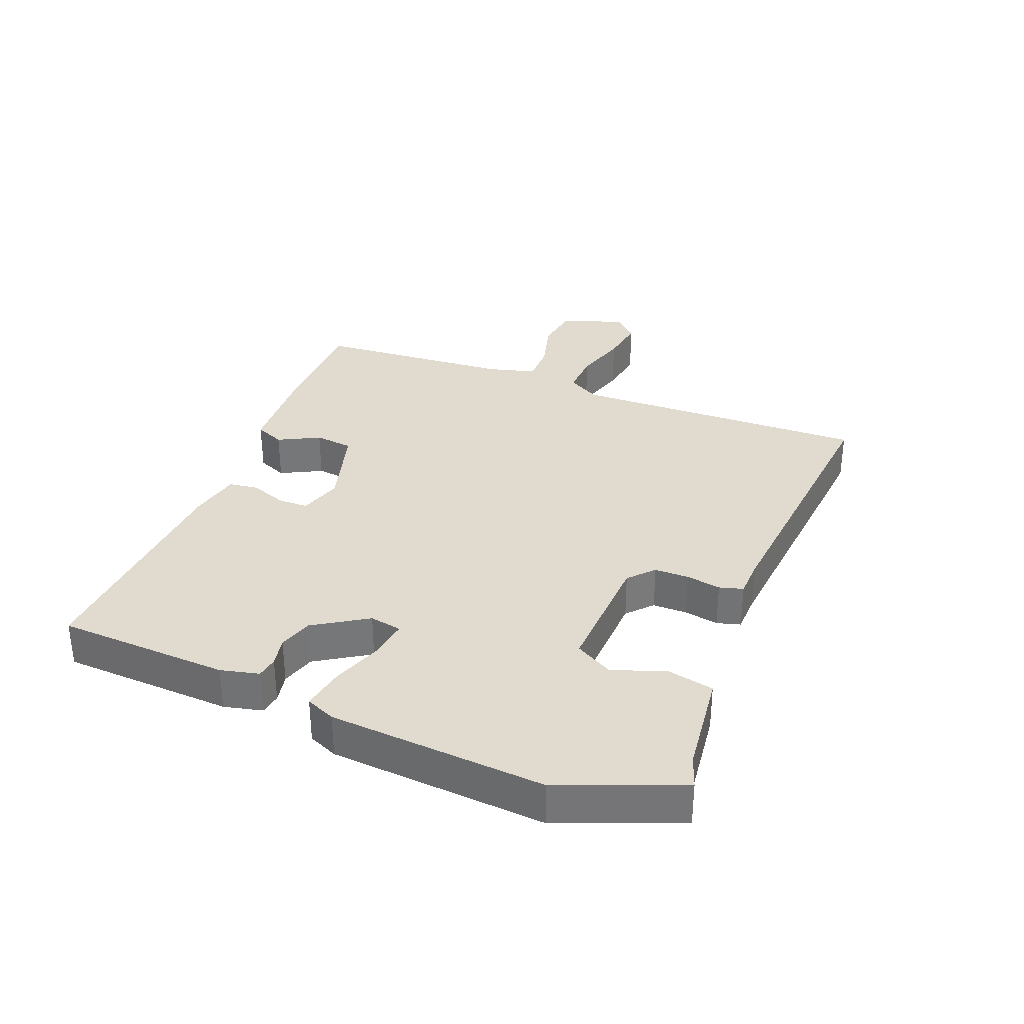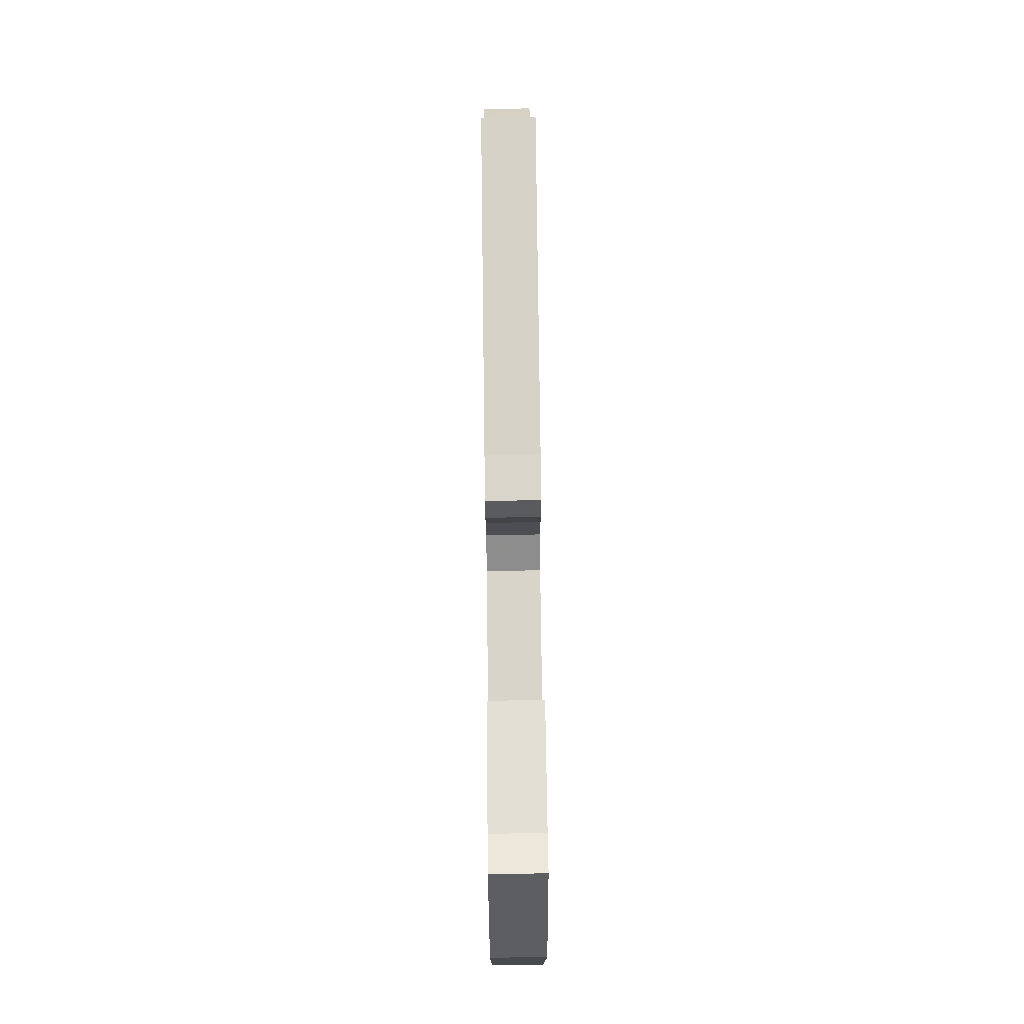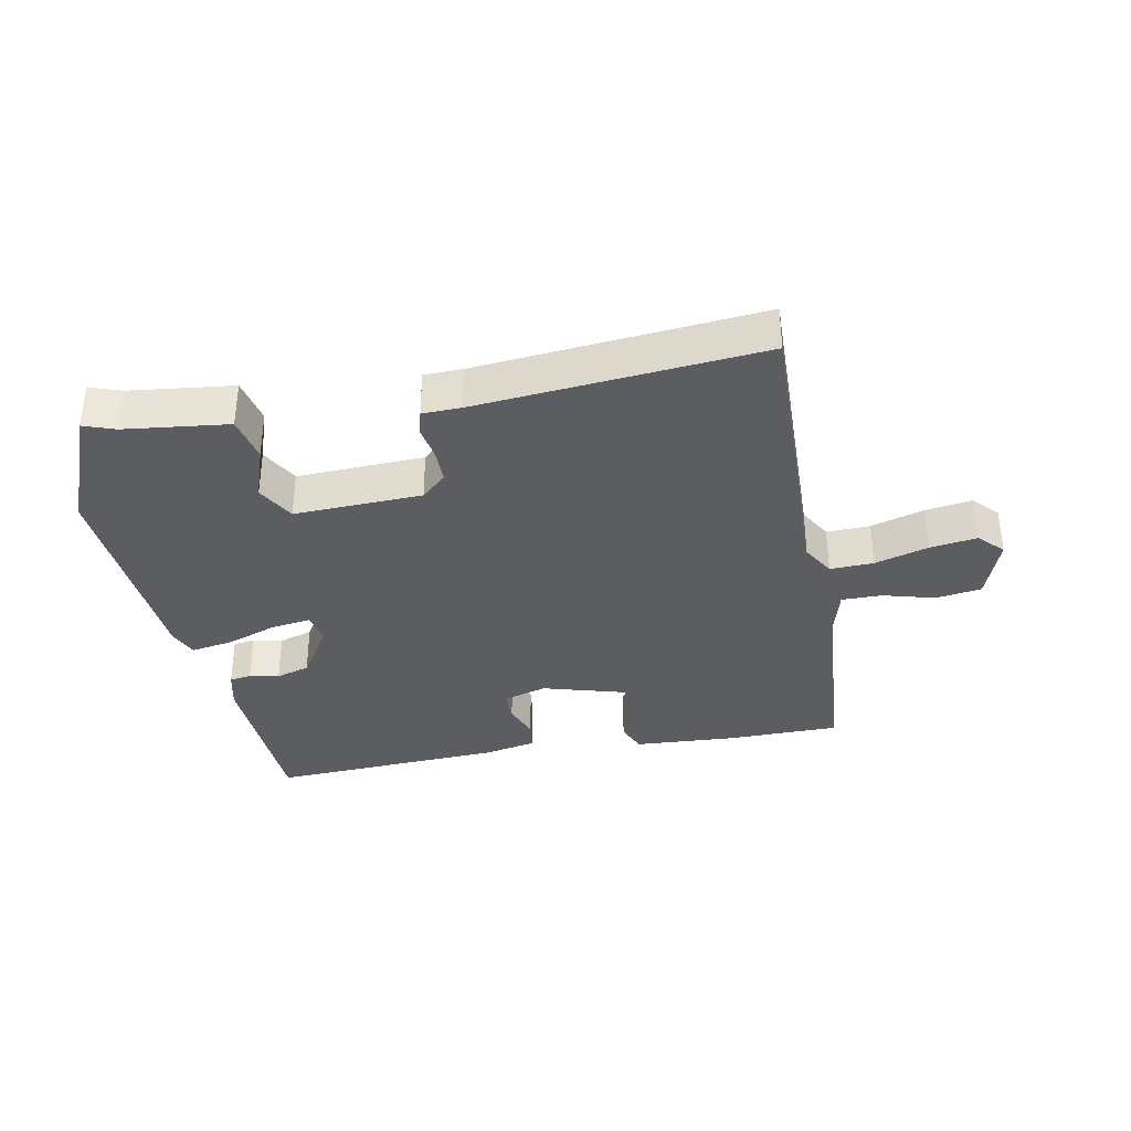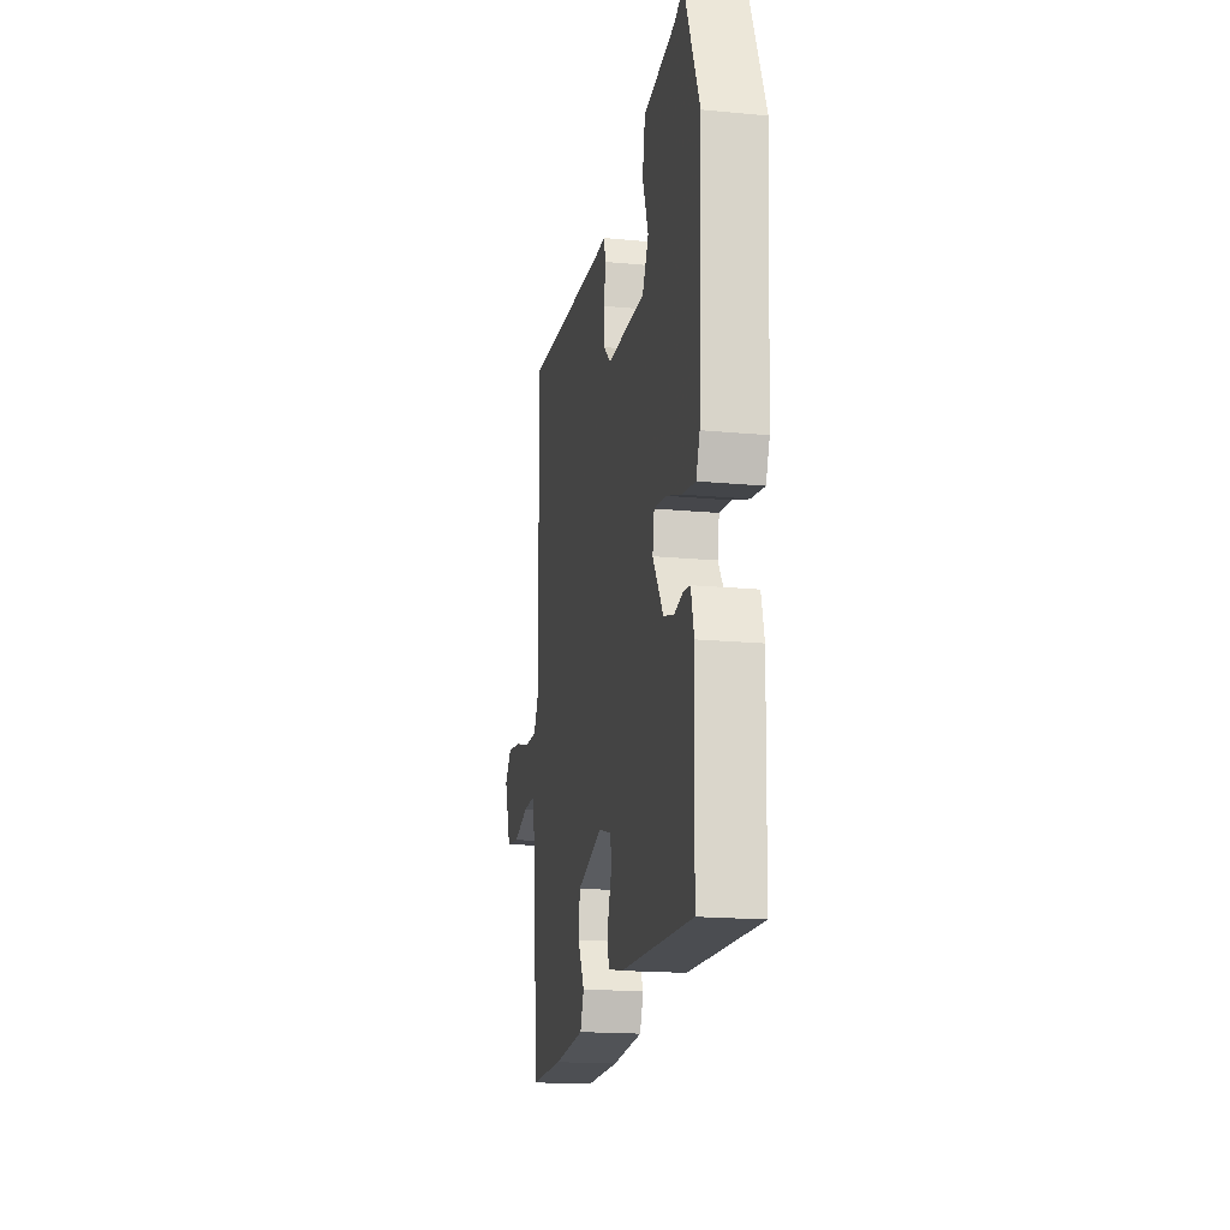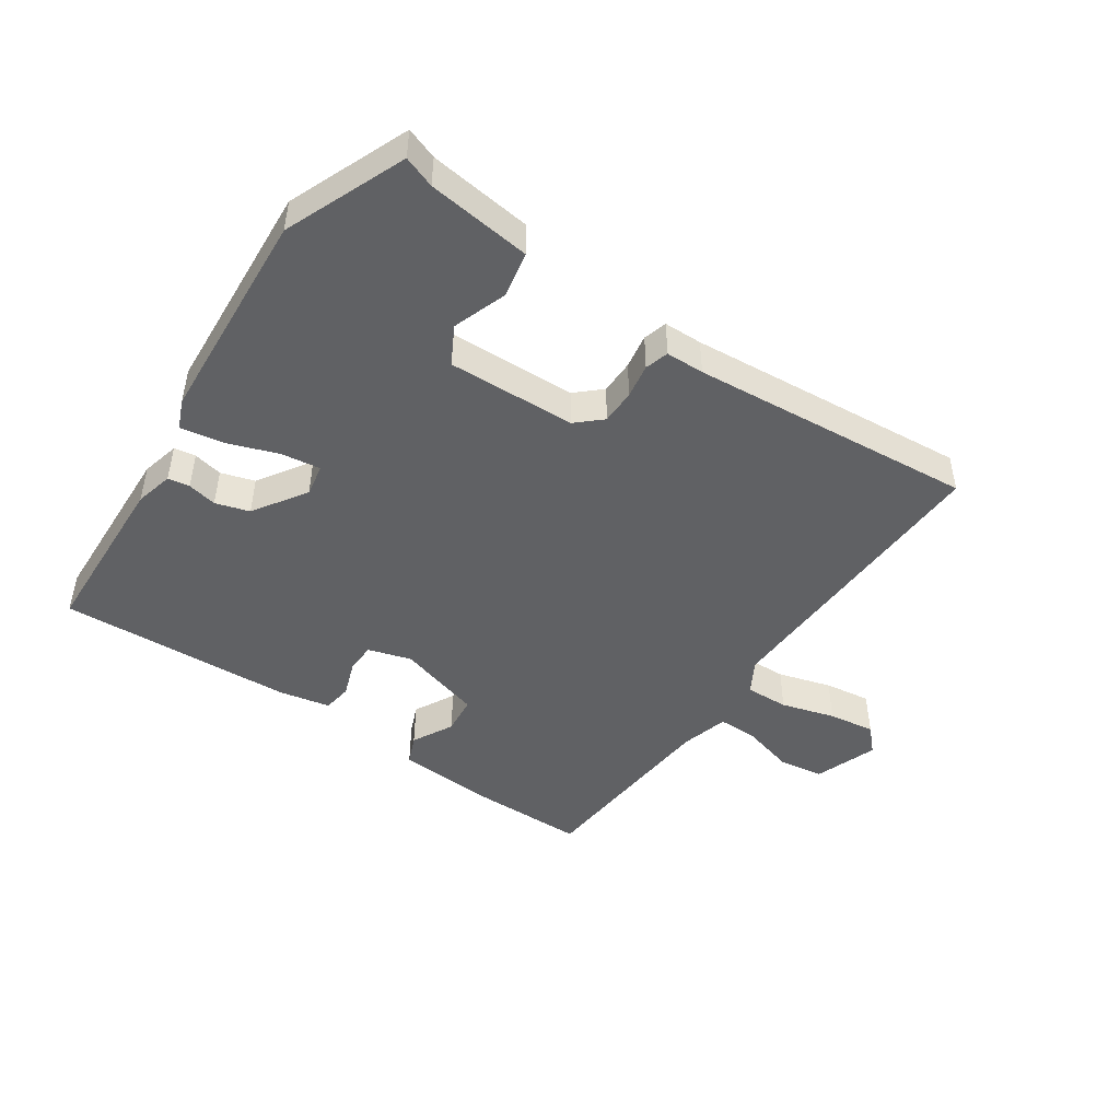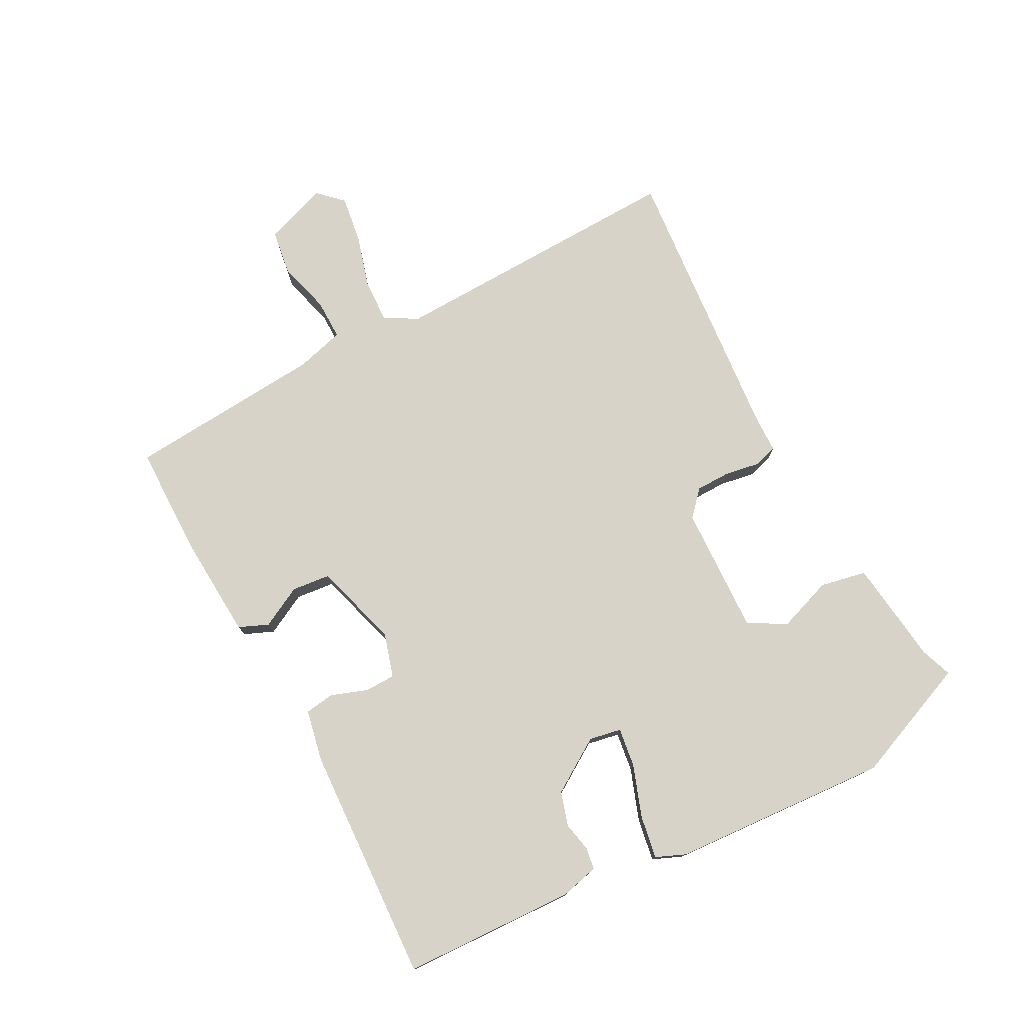
<metadata>
{"format":"obj","ext":"obj","renderer":"f3d","projection":"perspective","resolution":1024,"background":"white","views":[{"elev":33.4,"azim":-67.8,"up":"+Y"},{"elev":73.6,"azim":-90.7,"up":"+Z"},{"elev":-35.4,"azim":11.4,"up":"+Y"},{"elev":-18.0,"azim":-100.5,"up":"+Z"},{"elev":-46.9,"azim":-34.0,"up":"+Y"},{"elev":76.8,"azim":-117.6,"up":"+Y"}]}
</metadata>
<code>
v 0.486 0.07 0.5
v 0.469 0.07 0.033
v 0.498 0.07 -0.018
v 0.566 0.07 -0.016
v 0.65 0.07 0.008
v 0.723 0.07 0.018
v 0.759 0.07 -0.02
v 0.723 0.07 -0.118
v 0.652 0.07 -0.128
v 0.571 0.07 -0.105
v 0.508 0.07 -0.104
v 0.487 0.07 -0.179
v 0.461 0.07 -0.487
v 0.286 0.07 -0.487
v 0.126 0.07 -0.476
v 0.107 0.07 -0.43
v 0.141 0.07 -0.366
v 0.135 0.07 -0.306
v 0.002 0.07 -0.266
v -0.066 0.07 -0.286
v -0.067 0.07 -0.334
v -0.047 0.07 -0.39
v -0.054 0.07 -0.436
v -0.134 0.07 -0.452
v -0.502 0.07 -0.468
v -0.511 0.07 -0.199
v -0.496 0.07 -0.139
v -0.462 0.07 -0.134
v -0.416 0.07 -0.144
v -0.363 0.07 -0.128
v -0.309 0.07 -0.045
v -0.318 0.07 0.005
v -0.379 0.07 -0.003
v -0.459 0.07 -0.031
v -0.526 0.07 -0.042
v -0.545 0.07 0.004
v -0.565 0.07 0.343
v -0.487 0.07 0.531
v -0.438 0.07 0.513
v -0.276 0.07 0.492
v -0.262 0.07 0.42
v -0.292 0.07 0.336
v -0.26 0.07 0.277
v -0.06 0.07 0.283
v -0.021 0.07 0.318
v -0.02 0.07 0.372
v -0.029 0.07 0.426
v -0.018 0.07 0.463
v 0.042 0.07 0.464
v 0.486 0 0.5
v 0.469 0 0.033
v 0.498 0 -0.018
v 0.566 0 -0.016
v 0.65 0 0.008
v 0.723 0 0.018
v 0.759 0 -0.02
v 0.723 0 -0.118
v 0.652 0 -0.128
v 0.571 0 -0.105
v 0.508 0 -0.104
v 0.487 0 -0.179
v 0.461 0 -0.487
v 0.286 0 -0.487
v 0.126 0 -0.476
v 0.107 0 -0.43
v 0.141 0 -0.366
v 0.135 0 -0.306
v 0.002 0 -0.266
v -0.066 0 -0.286
v -0.067 0 -0.334
v -0.047 0 -0.39
v -0.054 0 -0.436
v -0.134 0 -0.452
v -0.502 0 -0.468
v -0.511 0 -0.199
v -0.496 0 -0.139
v -0.462 0 -0.134
v -0.416 0 -0.144
v -0.363 0 -0.128
v -0.309 0 -0.045
v -0.318 0 0.005
v -0.379 0 -0.003
v -0.459 0 -0.031
v -0.526 0 -0.042
v -0.545 0 0.004
v -0.565 0 0.343
v -0.487 0 0.531
v -0.438 0 0.513
v -0.276 0 0.492
v -0.262 0 0.42
v -0.292 0 0.336
v -0.26 0 0.277
v -0.06 0 0.283
v -0.021 0 0.318
v -0.02 0 0.372
v -0.029 0 0.426
v -0.018 0 0.463
v 0.042 0 0.464
f 46 47 48 49
f 49 1 2
f 46 49 2
f 45 46 2
f 44 45 2 3
f 43 44 3
f 39 40 41 42
f 39 42 43
f 38 39 43
f 37 38 43
f 36 37 43
f 35 36 43
f 34 35 43
f 33 34 43
f 32 33 43
f 31 32 43 3
f 27 28 29
f 26 27 29
f 25 26 29
f 24 25 29
f 23 24 29
f 22 23 29
f 21 22 29
f 20 21 29 30
f 31 3 4
f 30 31 4
f 20 30 4
f 19 20 4
f 15 16 17
f 14 15 17
f 13 14 17
f 12 13 17
f 11 12 17 18
f 8 9 10
f 7 8 10
f 6 7 10
f 5 6 10
f 4 5 10
f 4 10 11
f 4 11 18 19
f 98 97 96 95
f 51 50 98
f 51 98 95
f 51 95 94
f 52 51 94 93
f 52 93 92
f 91 90 89 88
f 92 91 88
f 92 88 87
f 92 87 86
f 92 86 85
f 92 85 84
f 92 84 83
f 92 83 82
f 92 82 81
f 52 92 81 80
f 78 77 76
f 78 76 75
f 78 75 74
f 78 74 73
f 78 73 72
f 78 72 71
f 78 71 70
f 79 78 70 69
f 53 52 80
f 53 80 79
f 53 79 69
f 53 69 68
f 66 65 64
f 66 64 63
f 66 63 62
f 66 62 61
f 67 66 61 60
f 59 58 57
f 59 57 56
f 59 56 55
f 59 55 54
f 59 54 53
f 60 59 53
f 68 67 60 53
f 1 50 51 2
f 2 51 52 3
f 3 52 53 4
f 4 53 54 5
f 5 54 55 6
f 6 55 56 7
f 7 56 57 8
f 8 57 58 9
f 9 58 59 10
f 10 59 60 11
f 11 60 61 12
f 12 61 62 13
f 13 62 63 14
f 14 63 64 15
f 15 64 65 16
f 16 65 66 17
f 17 66 67 18
f 18 67 68 19
f 19 68 69 20
f 20 69 70 21
f 21 70 71 22
f 22 71 72 23
f 23 72 73 24
f 24 73 74 25
f 25 74 75 26
f 26 75 76 27
f 27 76 77 28
f 28 77 78 29
f 29 78 79 30
f 30 79 80 31
f 31 80 81 32
f 32 81 82 33
f 33 82 83 34
f 34 83 84 35
f 35 84 85 36
f 36 85 86 37
f 37 86 87 38
f 38 87 88 39
f 39 88 89 40
f 40 89 90 41
f 41 90 91 42
f 42 91 92 43
f 43 92 93 44
f 44 93 94 45
f 45 94 95 46
f 46 95 96 47
f 47 96 97 48
f 48 97 98 49
f 49 98 50 1

</code>
